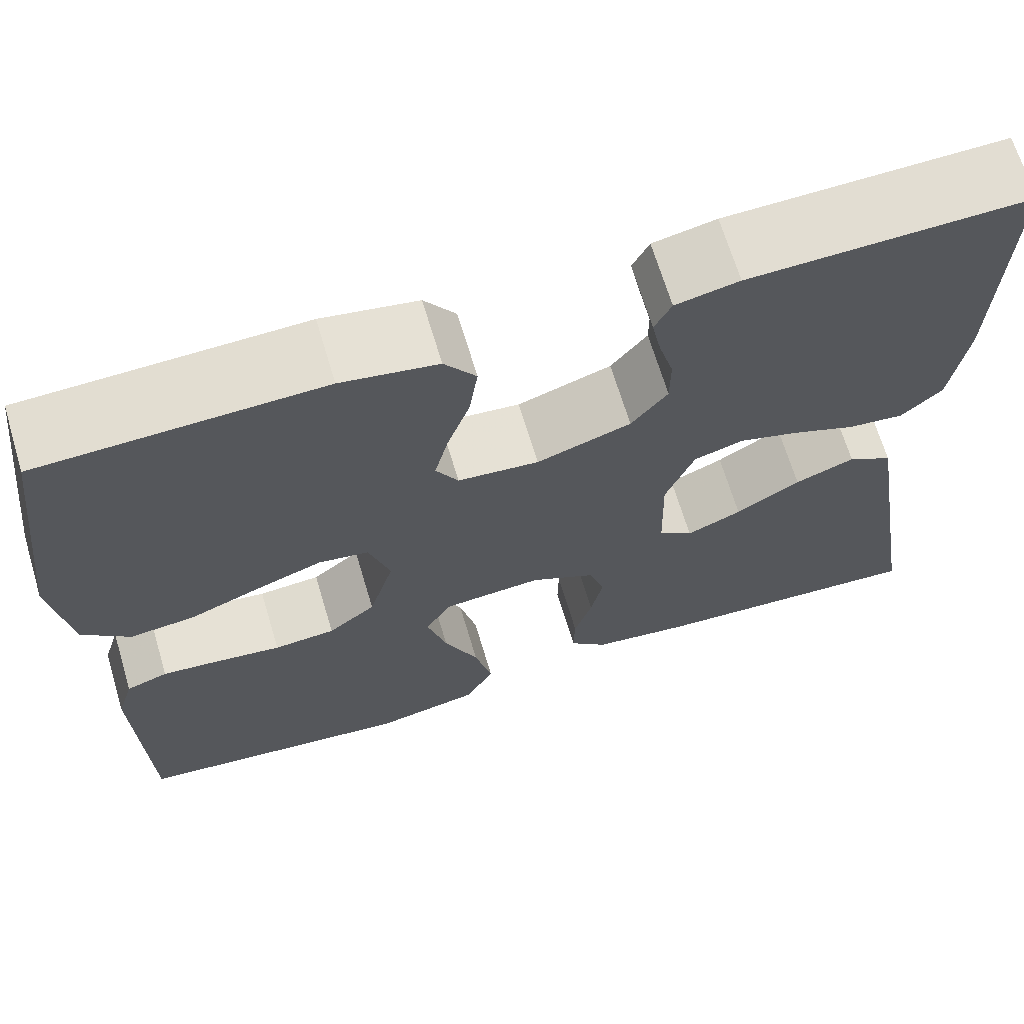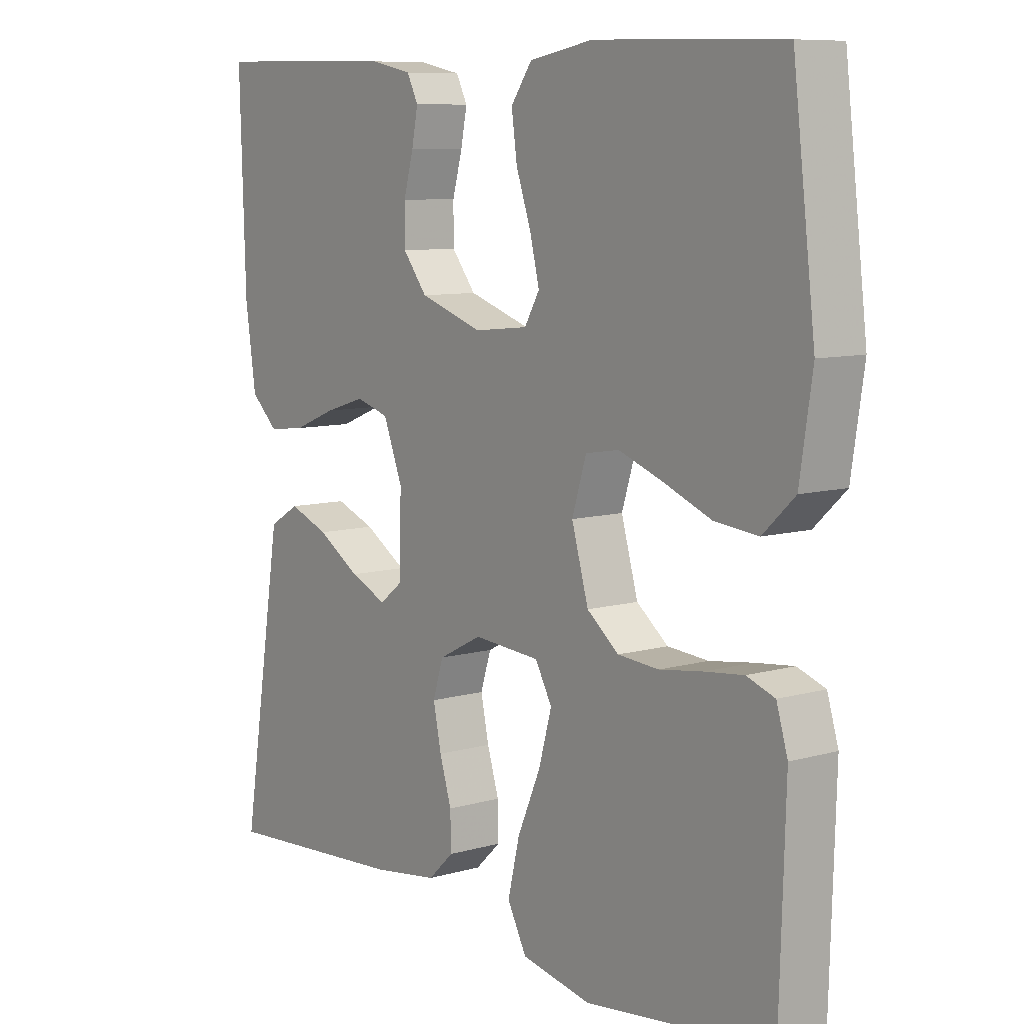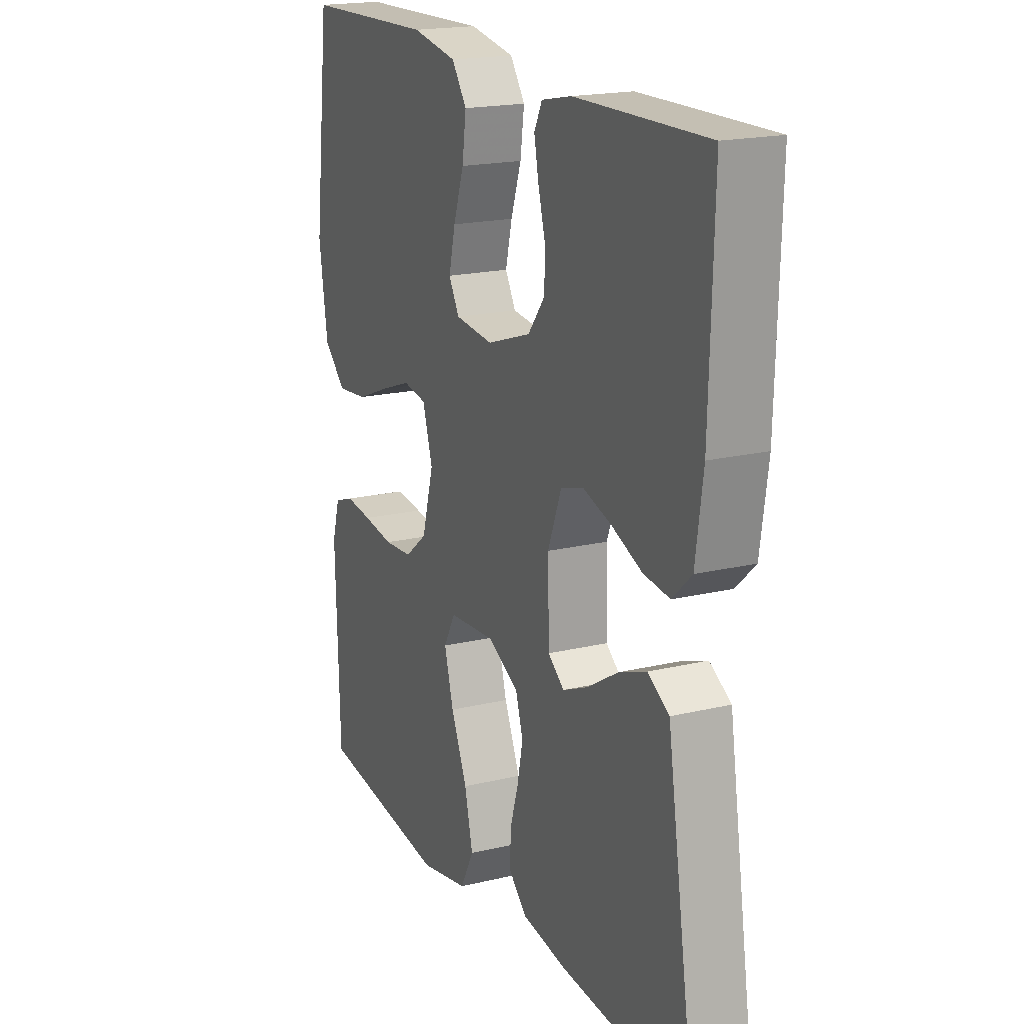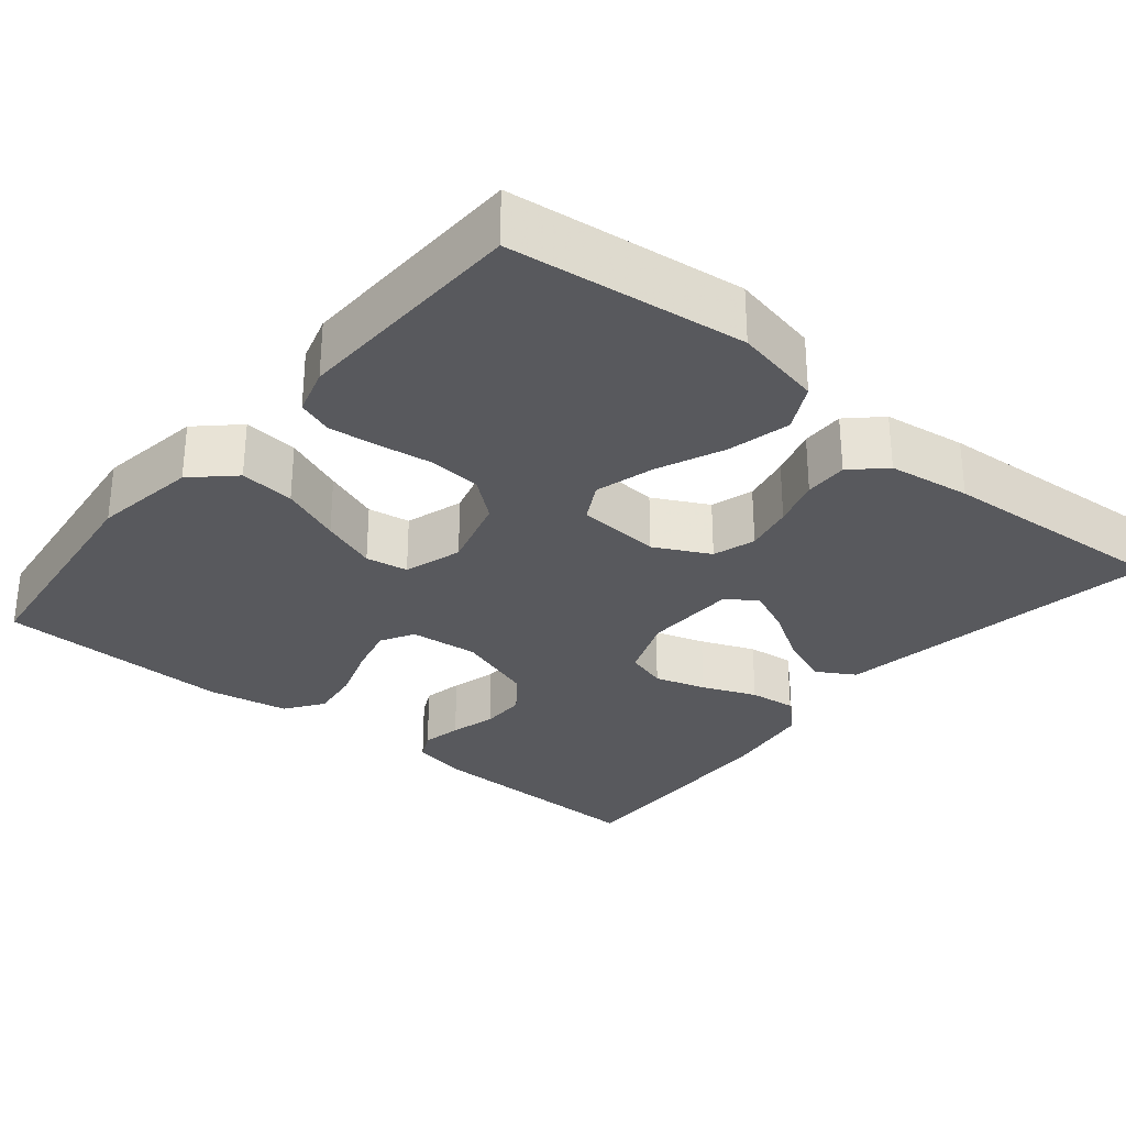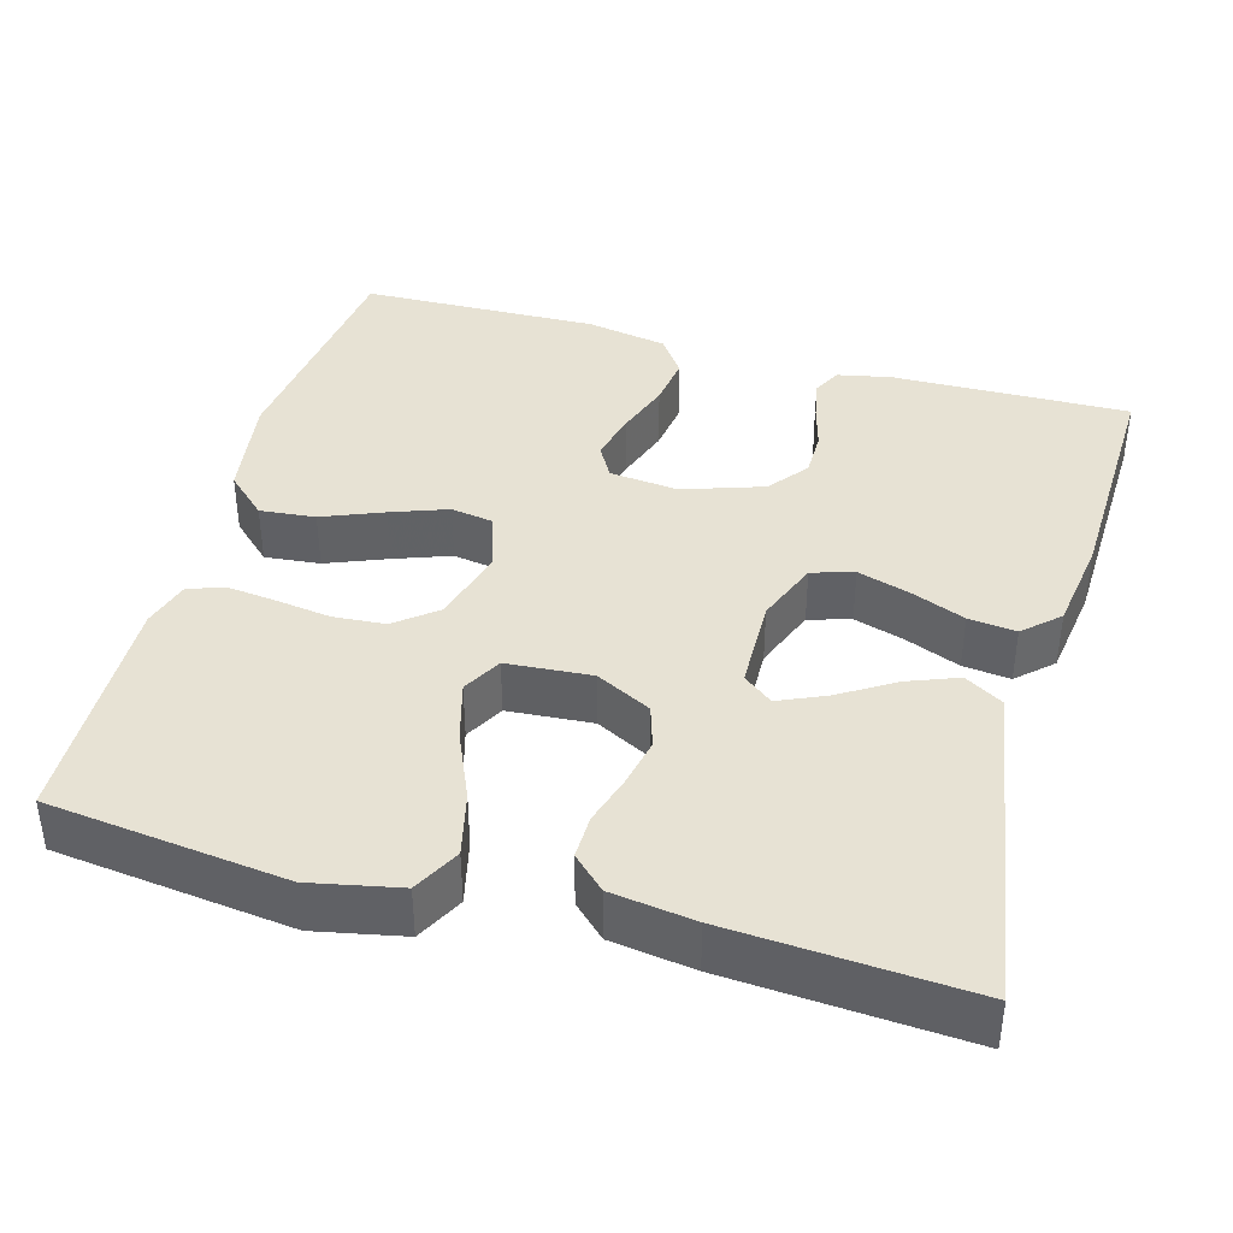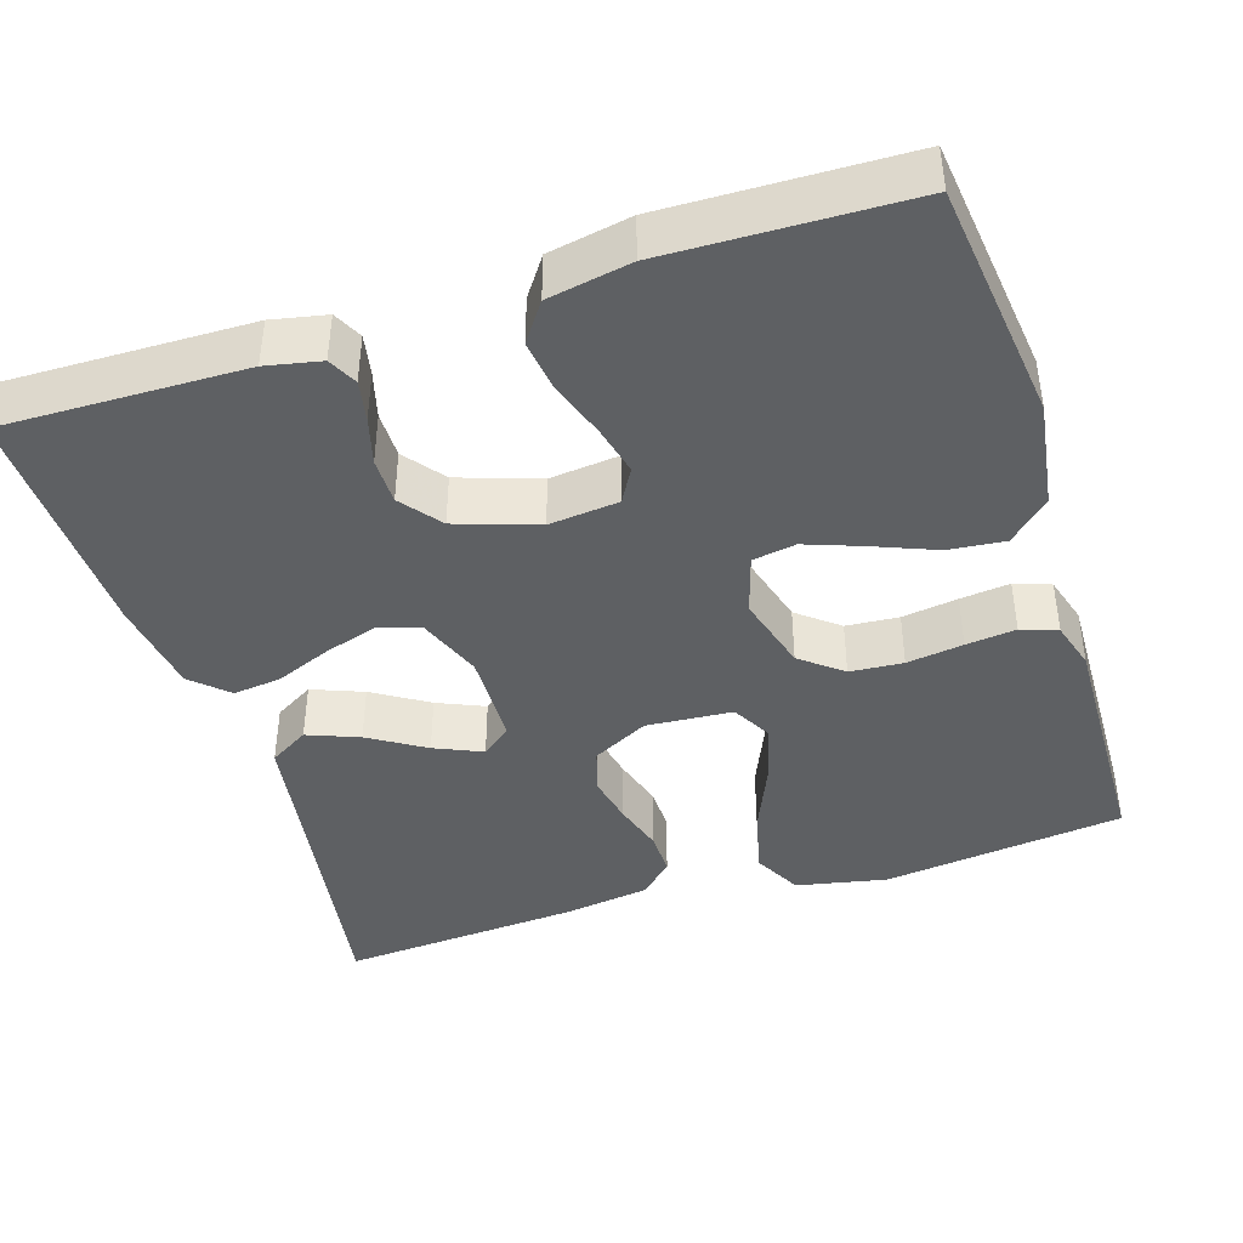
<metadata>
{"format":"obj","ext":"obj","renderer":"f3d","projection":"perspective","resolution":1024,"background":"white","views":[{"elev":67.6,"azim":163.3,"up":"+Z"},{"elev":8.7,"azim":52.4,"up":"+Z"},{"elev":18.9,"azim":-114.5,"up":"+Z"},{"elev":-30.1,"azim":140.4,"up":"+Y"},{"elev":39.8,"azim":-164.3,"up":"+Y"},{"elev":-42.2,"azim":17.7,"up":"+Y"}]}
</metadata>
<code>
v -0.5 0.07 0.5
v -0.2 0.07 0.494
v -0.132 0.07 0.48
v -0.114 0.07 0.444
v -0.124 0.07 0.393
v -0.14 0.07 0.335
v -0.14 0.07 0.277
v -0.101 0.07 0.227
v 0 0.07 0.193
v 0.087 0.07 0.202
v 0.111 0.07 0.244
v 0.096 0.07 0.306
v 0.072 0.07 0.376
v 0.063 0.07 0.441
v 0.097 0.07 0.489
v 0.2 0.07 0.508
v 0.5 0.07 0.5
v 0.536 0.07 0.2
v 0.516 0.07 0.067
v 0.465 0.07 0.019
v 0.395 0.07 0.026
v 0.318 0.07 0.057
v 0.247 0.07 0.083
v 0.193 0.07 0.074
v 0.17 0.07 0
v 0.197 0.07 -0.095
v 0.248 0.07 -0.136
v 0.314 0.07 -0.141
v 0.384 0.07 -0.131
v 0.446 0.07 -0.124
v 0.491 0.07 -0.14
v 0.509 0.07 -0.2
v 0.5 0.07 -0.5
v 0.2 0.07 -0.536
v 0.088 0.07 -0.513
v 0.057 0.07 -0.454
v 0.076 0.07 -0.374
v 0.113 0.07 -0.289
v 0.134 0.07 -0.214
v 0.107 0.07 -0.165
v 0 0.07 -0.157
v -0.07 0.07 -0.193
v -0.087 0.07 -0.247
v -0.074 0.07 -0.309
v -0.055 0.07 -0.371
v -0.054 0.07 -0.426
v -0.095 0.07 -0.465
v -0.2 0.07 -0.48
v -0.5 0.07 -0.5
v -0.452 0.07 -0.2
v -0.433 0.07 -0.081
v -0.384 0.07 -0.052
v -0.32 0.07 -0.077
v -0.251 0.07 -0.12
v -0.192 0.07 -0.146
v -0.155 0.07 -0.117
v -0.152 0.07 0
v -0.183 0.07 0.08
v -0.236 0.07 0.096
v -0.301 0.07 0.076
v -0.37 0.07 0.048
v -0.43 0.07 0.041
v -0.474 0.07 0.082
v -0.491 0.07 0.2
v -0.5 0 0.5
v -0.2 0 0.494
v -0.132 0 0.48
v -0.114 0 0.444
v -0.124 0 0.393
v -0.14 0 0.335
v -0.14 0 0.277
v -0.101 0 0.227
v 0 0 0.193
v 0.087 0 0.202
v 0.111 0 0.244
v 0.096 0 0.306
v 0.072 0 0.376
v 0.063 0 0.441
v 0.097 0 0.489
v 0.2 0 0.508
v 0.5 0 0.5
v 0.536 0 0.2
v 0.516 0 0.067
v 0.465 0 0.019
v 0.395 0 0.026
v 0.318 0 0.057
v 0.247 0 0.083
v 0.193 0 0.074
v 0.17 0 0
v 0.197 0 -0.095
v 0.248 0 -0.136
v 0.314 0 -0.141
v 0.384 0 -0.131
v 0.446 0 -0.124
v 0.491 0 -0.14
v 0.509 0 -0.2
v 0.5 0 -0.5
v 0.2 0 -0.536
v 0.088 0 -0.513
v 0.057 0 -0.454
v 0.076 0 -0.374
v 0.113 0 -0.289
v 0.134 0 -0.214
v 0.107 0 -0.165
v 0 0 -0.157
v -0.07 0 -0.193
v -0.087 0 -0.247
v -0.074 0 -0.309
v -0.055 0 -0.371
v -0.054 0 -0.426
v -0.095 0 -0.465
v -0.2 0 -0.48
v -0.5 0 -0.5
v -0.452 0 -0.2
v -0.433 0 -0.081
v -0.384 0 -0.052
v -0.32 0 -0.077
v -0.251 0 -0.12
v -0.192 0 -0.146
v -0.155 0 -0.117
v -0.152 0 0
v -0.183 0 0.08
v -0.236 0 0.096
v -0.301 0 0.076
v -0.37 0 0.048
v -0.43 0 0.041
v -0.474 0 0.082
v -0.491 0 0.2
f 60 61 62 63
f 59 60 63 64
f 58 59 64 1
f 51 52 53 54
f 50 51 54 55
f 49 50 55
f 48 49 55 56
f 44 45 46 47
f 43 44 47 48
f 42 43 48 56
f 35 36 37 38
f 35 38 39
f 34 35 39
f 33 34 39
f 32 33 39 40
f 28 29 30 31
f 28 31 32 40
f 19 20 21 22
f 19 22 23
f 18 19 23
f 17 18 23 24
f 15 16 17 24
f 12 13 14 15
f 11 12 15 24
f 3 4 5 6
f 1 2 3 6
f 58 1 6 7
f 57 58 7 8
f 41 42 56 57
f 41 57 8 9
f 27 28 40 41
f 26 27 41
f 25 26 41 9
f 10 11 24 25
f 9 10 25
f 127 126 125 124
f 128 127 124 123
f 65 128 123 122
f 118 117 116 115
f 119 118 115 114
f 119 114 113
f 120 119 113 112
f 111 110 109 108
f 112 111 108 107
f 120 112 107 106
f 102 101 100 99
f 103 102 99
f 103 99 98
f 103 98 97
f 104 103 97 96
f 95 94 93 92
f 104 96 95 92
f 86 85 84 83
f 87 86 83
f 87 83 82
f 88 87 82 81
f 88 81 80 79
f 79 78 77 76
f 88 79 76 75
f 70 69 68 67
f 70 67 66 65
f 71 70 65 122
f 72 71 122 121
f 121 120 106 105
f 73 72 121 105
f 105 104 92 91
f 105 91 90
f 73 105 90 89
f 89 88 75 74
f 89 74 73
f 1 65 66 2
f 2 66 67 3
f 3 67 68 4
f 4 68 69 5
f 5 69 70 6
f 6 70 71 7
f 7 71 72 8
f 8 72 73 9
f 9 73 74 10
f 10 74 75 11
f 11 75 76 12
f 12 76 77 13
f 13 77 78 14
f 14 78 79 15
f 15 79 80 16
f 16 80 81 17
f 17 81 82 18
f 18 82 83 19
f 19 83 84 20
f 20 84 85 21
f 21 85 86 22
f 22 86 87 23
f 23 87 88 24
f 24 88 89 25
f 25 89 90 26
f 26 90 91 27
f 27 91 92 28
f 28 92 93 29
f 29 93 94 30
f 30 94 95 31
f 31 95 96 32
f 32 96 97 33
f 33 97 98 34
f 34 98 99 35
f 35 99 100 36
f 36 100 101 37
f 37 101 102 38
f 38 102 103 39
f 39 103 104 40
f 40 104 105 41
f 41 105 106 42
f 42 106 107 43
f 43 107 108 44
f 44 108 109 45
f 45 109 110 46
f 46 110 111 47
f 47 111 112 48
f 48 112 113 49
f 49 113 114 50
f 50 114 115 51
f 51 115 116 52
f 52 116 117 53
f 53 117 118 54
f 54 118 119 55
f 55 119 120 56
f 56 120 121 57
f 57 121 122 58
f 58 122 123 59
f 59 123 124 60
f 60 124 125 61
f 61 125 126 62
f 62 126 127 63
f 63 127 128 64
f 64 128 65 1

</code>
